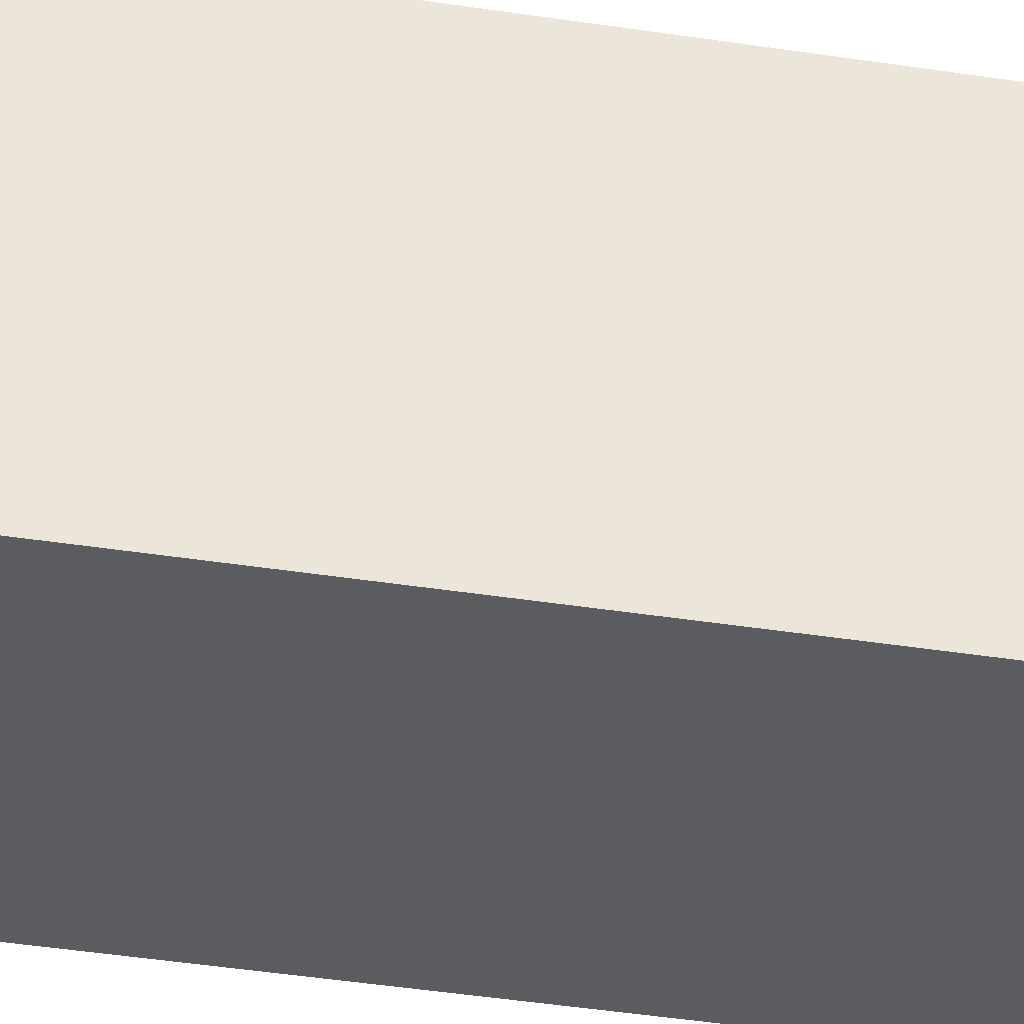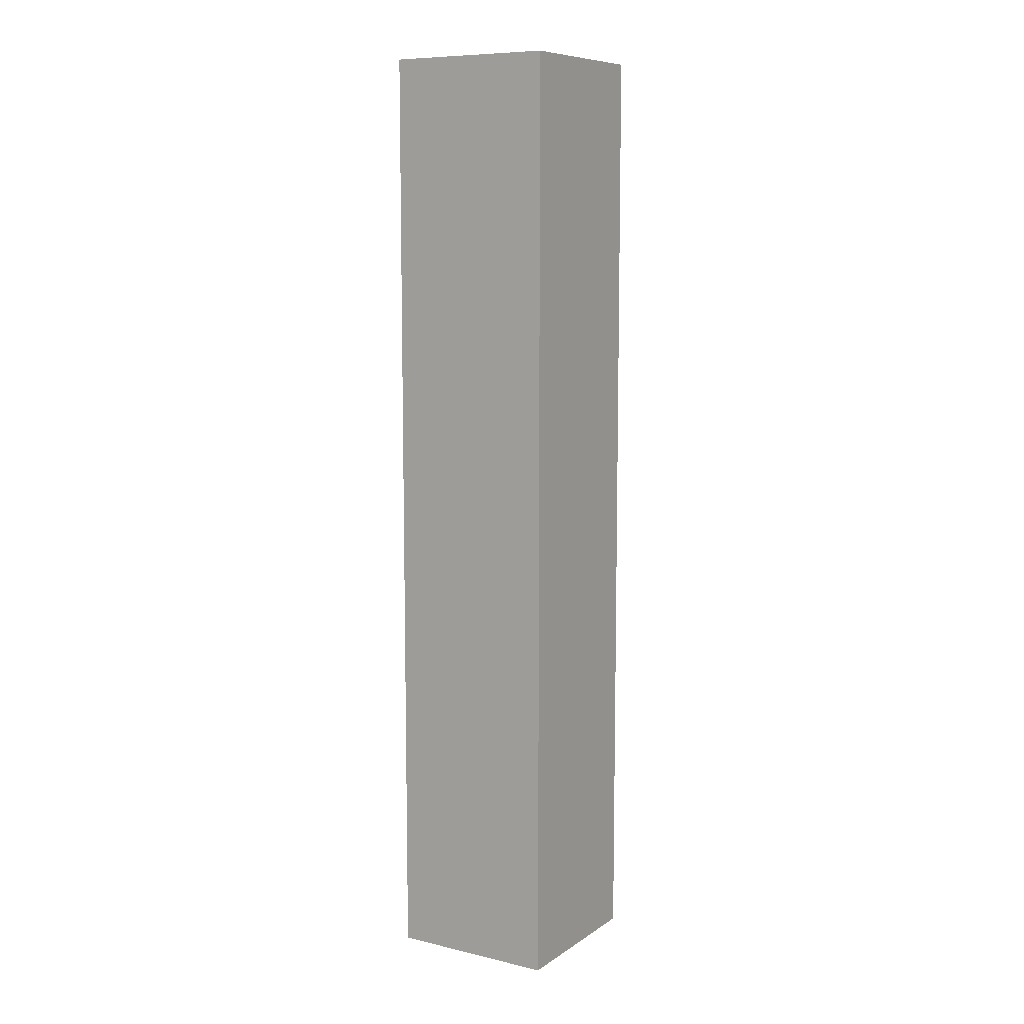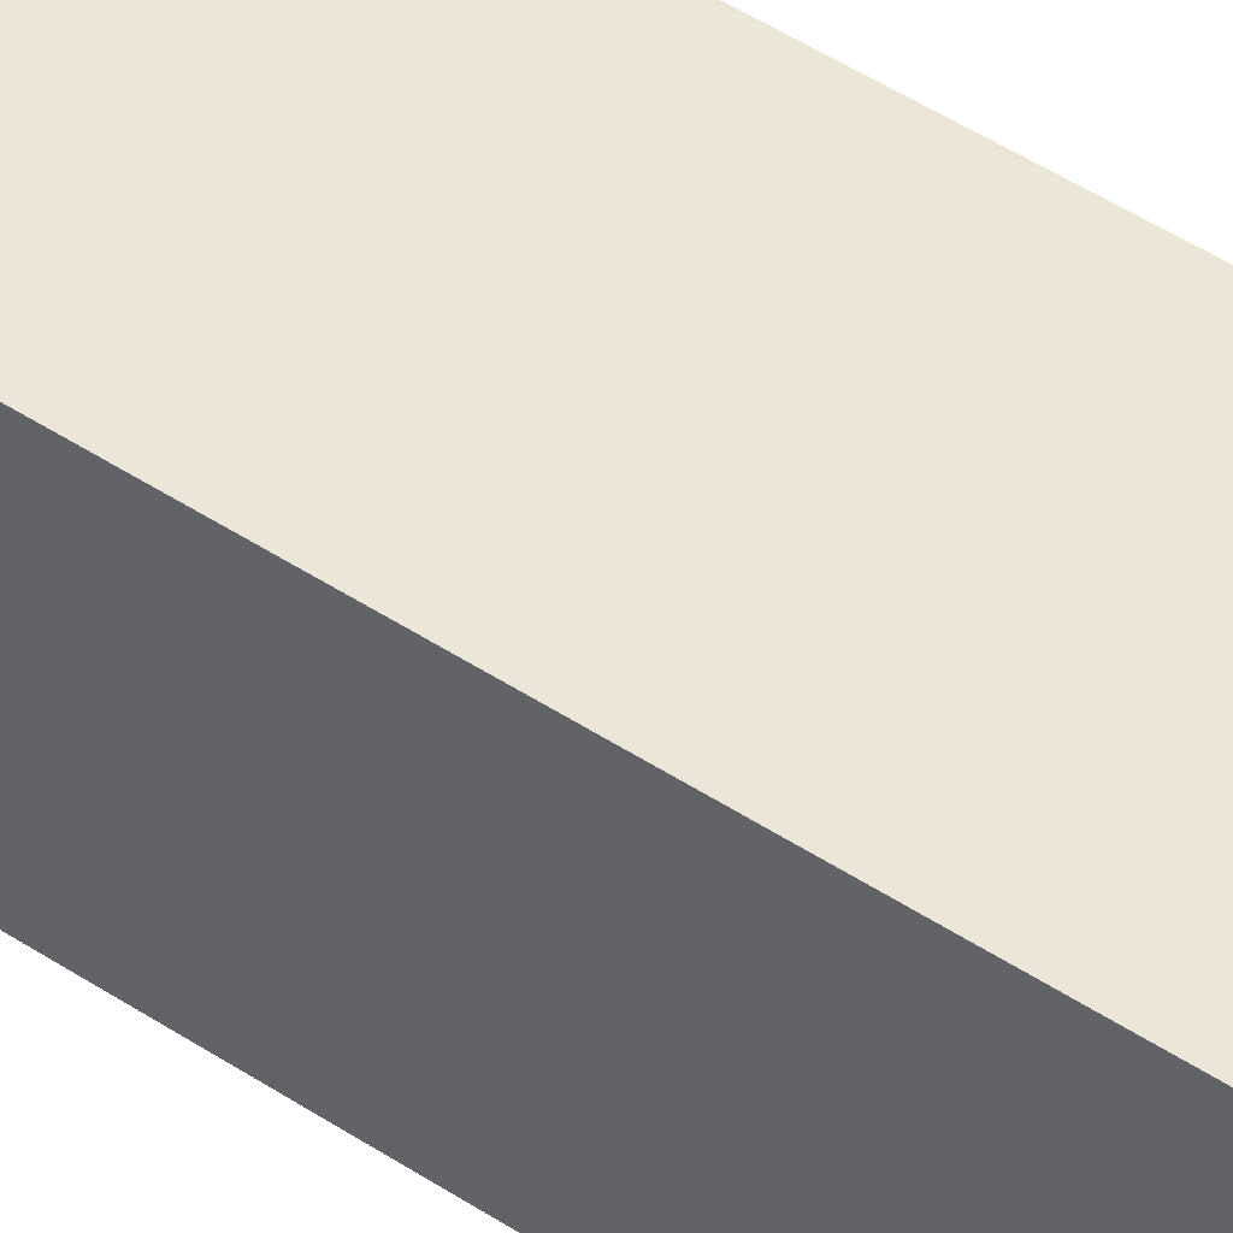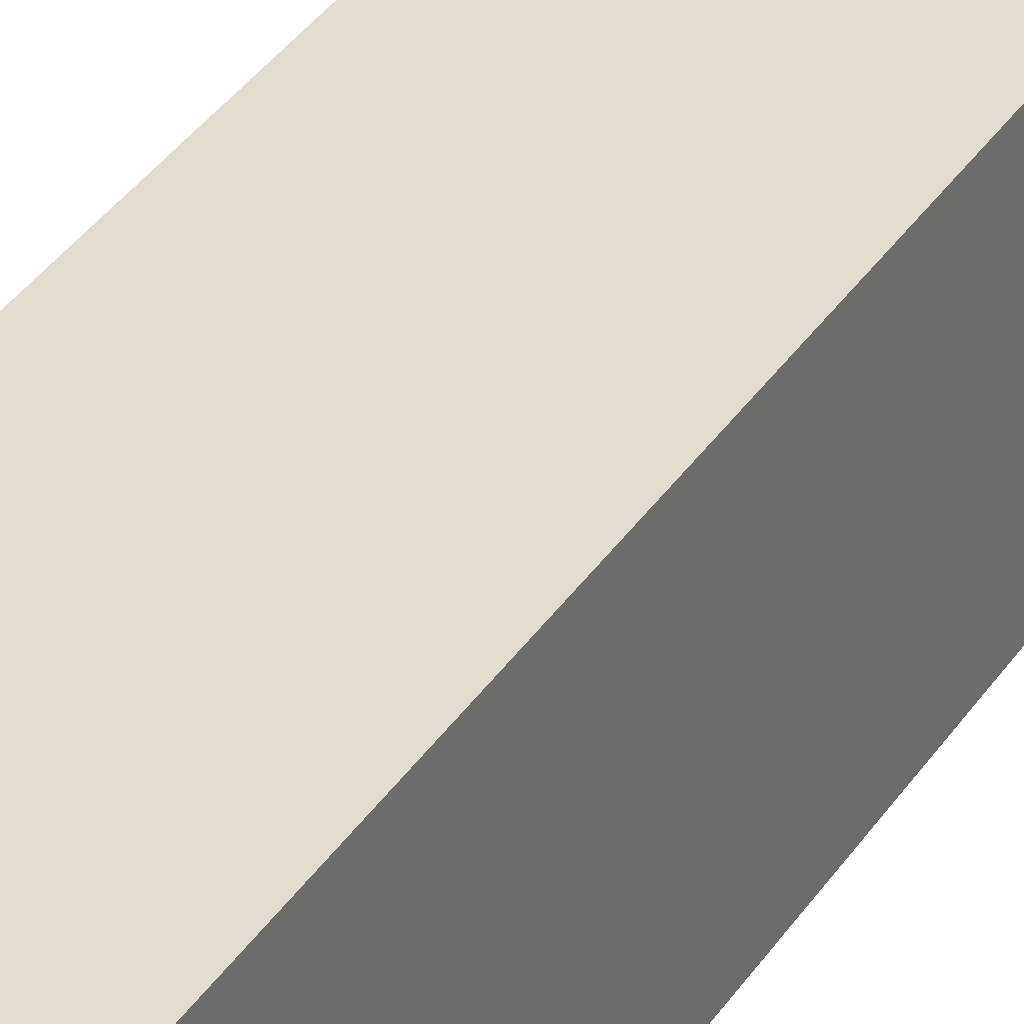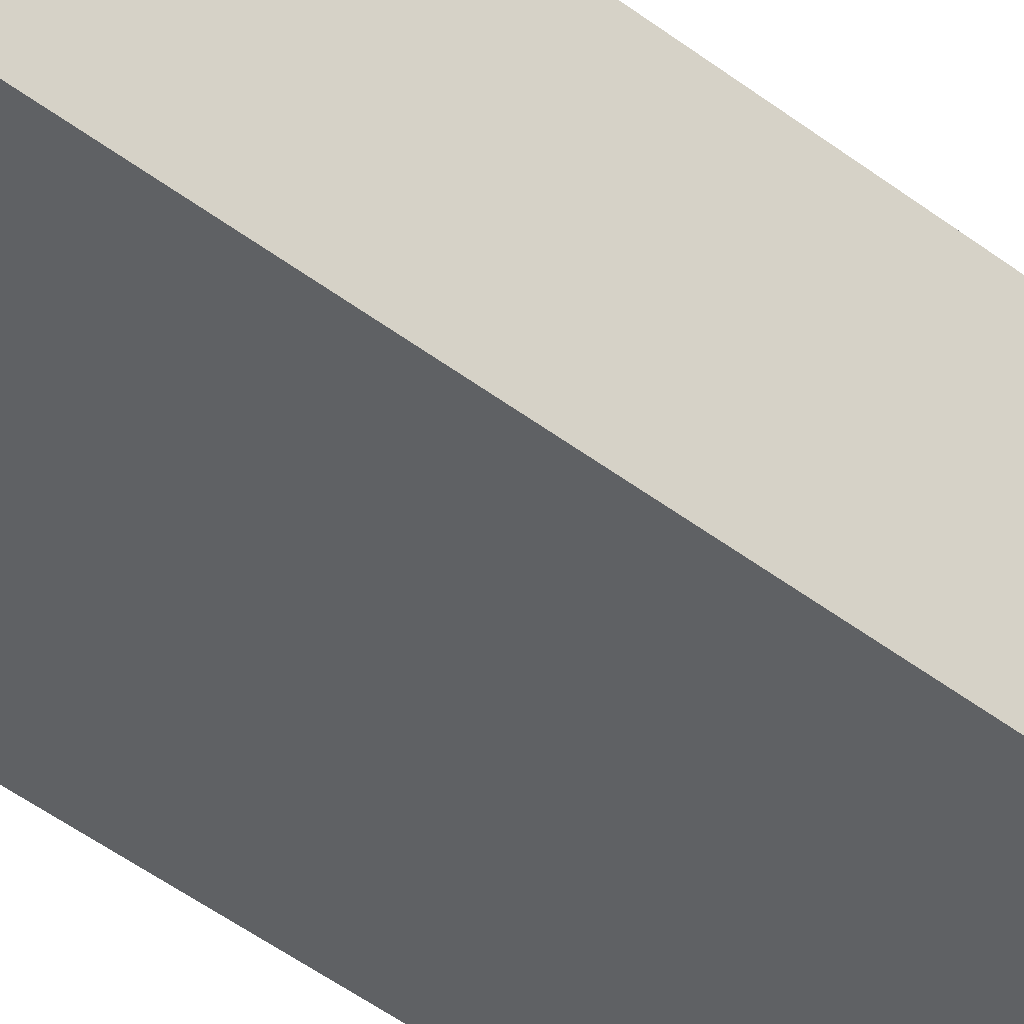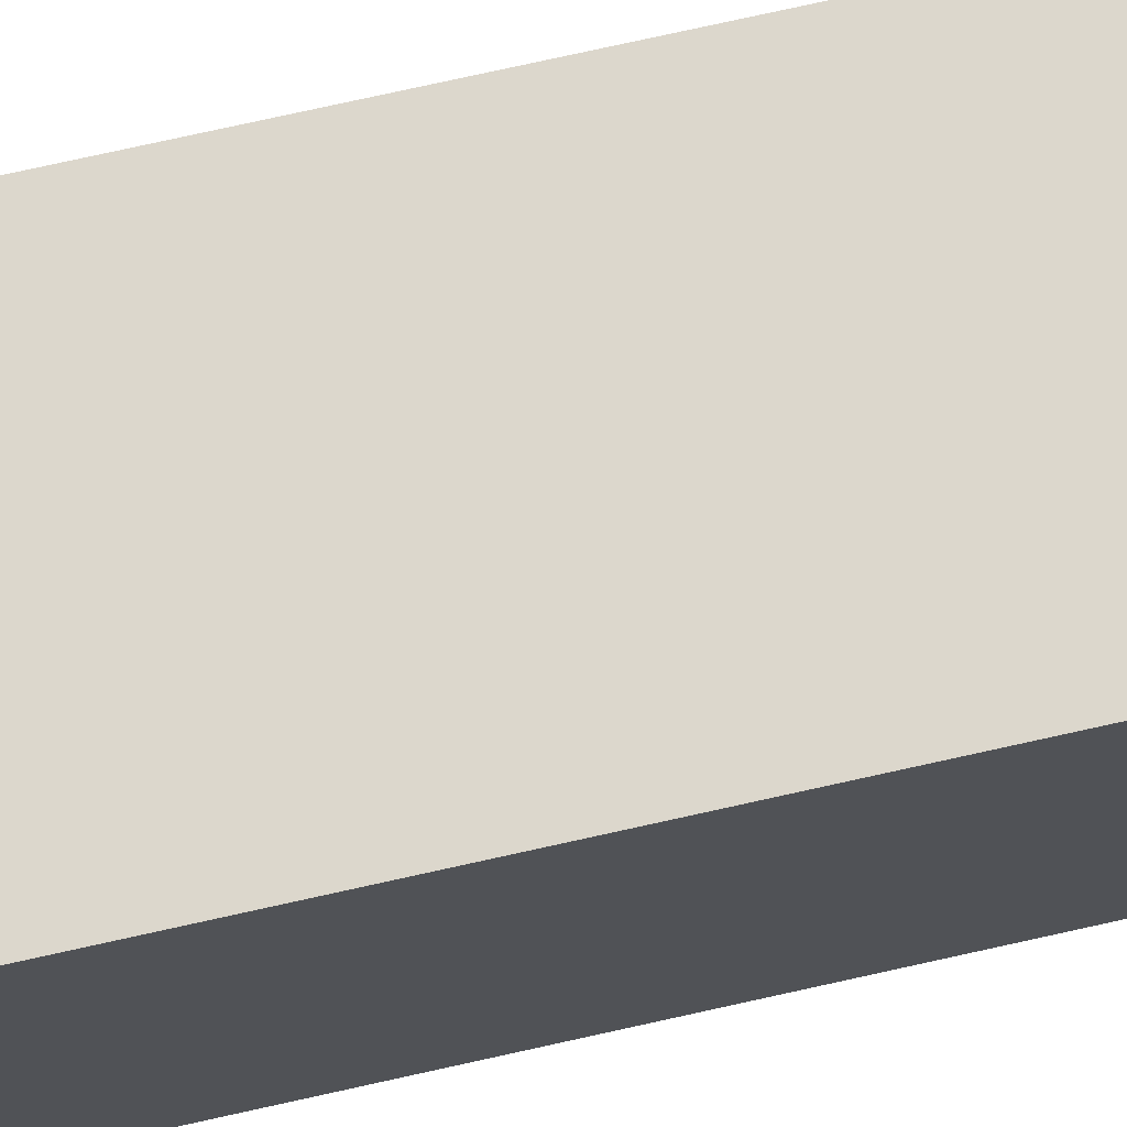
<metadata>
{"format":"obj","ext":"obj","renderer":"f3d","projection":"perspective","resolution":1024,"background":"white","views":[{"elev":-35.1,"azim":77.8,"up":"+Z"},{"elev":9.0,"azim":31.6,"up":"+Y"},{"elev":49.2,"azim":-54.0,"up":"+Z"},{"elev":34.5,"azim":-151.8,"up":"+Z"},{"elev":-46.6,"azim":48.9,"up":"+Z"},{"elev":72.8,"azim":77.3,"up":"+Z"}]}
</metadata>
<code>
g Line404
v -1.089e+04 -2349 1.318e+04
v -1.089e+04 -1457 1.318e+04
v -1.107e+04 -1457 1.318e+04
v -1.107e+04 -2349 1.318e+04
v -1.089e+04 -2349 1.3e+04
v -1.089e+04 -1457 1.3e+04
v -1.089e+04 -1457 1.318e+04
v -1.089e+04 -2349 1.318e+04
v -1.107e+04 -2349 1.3e+04
v -1.107e+04 -1457 1.3e+04
v -1.089e+04 -1457 1.3e+04
v -1.089e+04 -2349 1.3e+04
v -1.107e+04 -2349 1.318e+04
v -1.107e+04 -1457 1.318e+04
v -1.107e+04 -1457 1.3e+04
v -1.107e+04 -2349 1.3e+04
v -1.089e+04 -1339 1.318e+04
v -1.107e+04 -1339 1.318e+04
v -1.089e+04 -1339 1.3e+04
v -1.089e+04 -1339 1.318e+04
v -1.107e+04 -1339 1.3e+04
v -1.089e+04 -1339 1.3e+04
v -1.107e+04 -1339 1.318e+04
v -1.107e+04 -1339 1.3e+04
f 7 8 5
f 5 6 7
f 19 7 6
f 7 19 20
f 1 3 4
f 3 1 2
f 3 17 18
f 17 3 2
f 9 11 12
f 11 9 10
f 11 21 22
f 21 11 10
f 13 14 15
f 23 15 14
f 15 23 24
f 15 16 13

</code>
